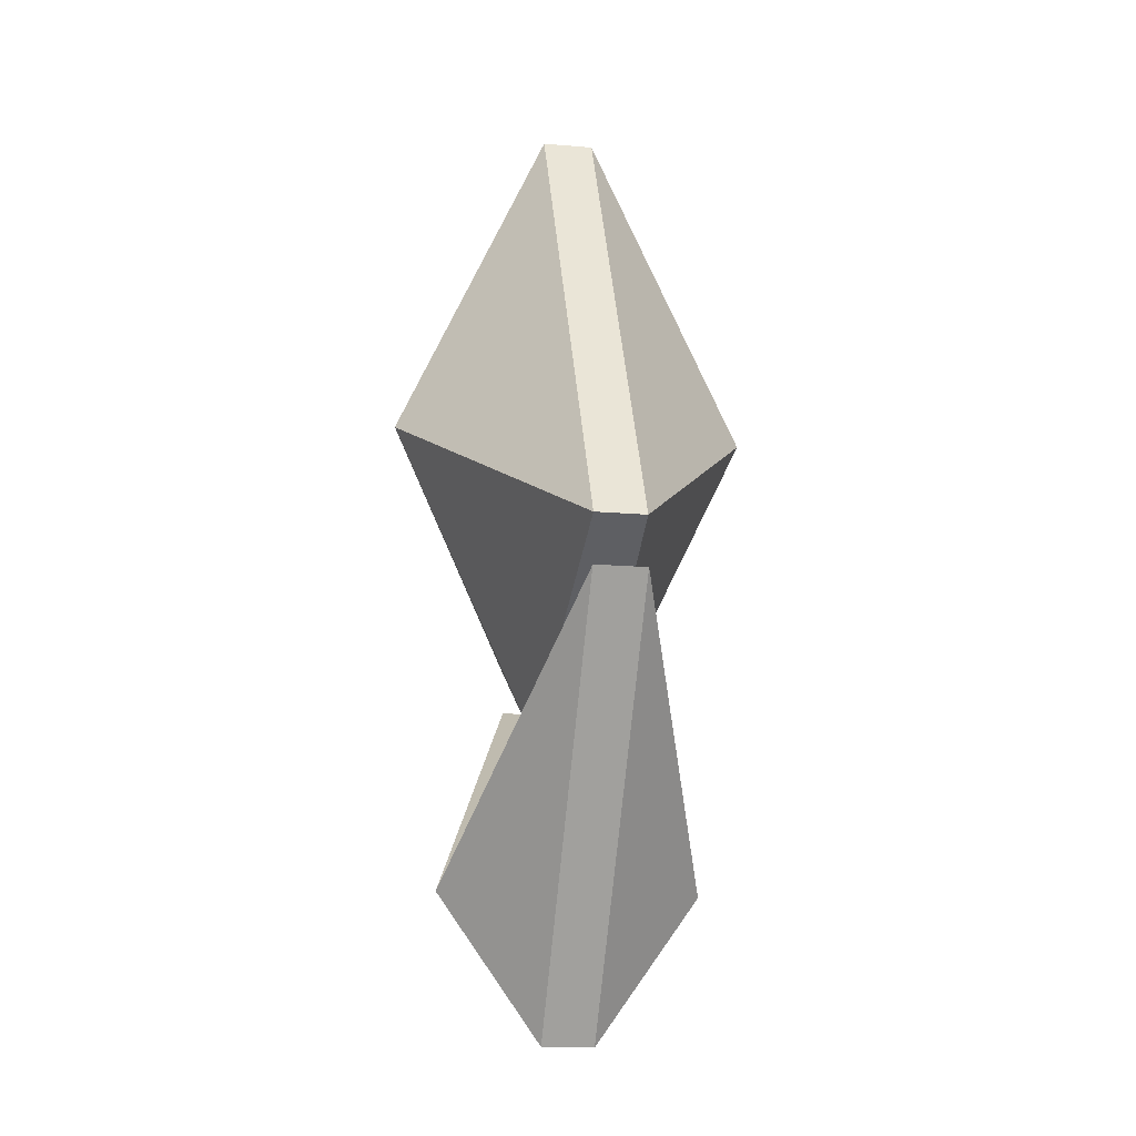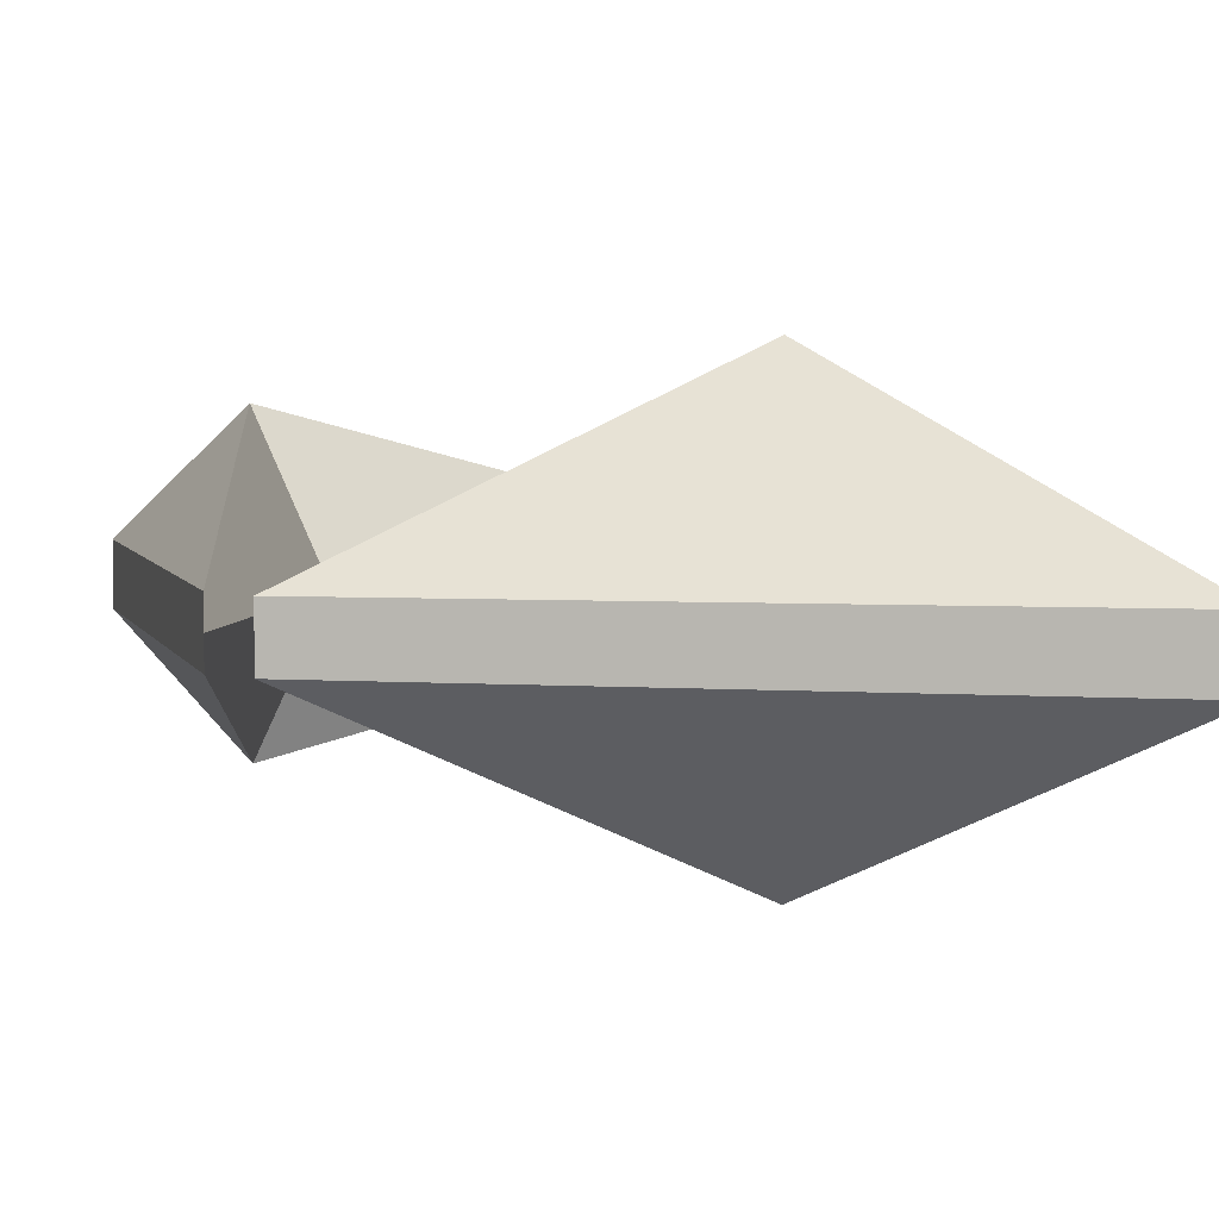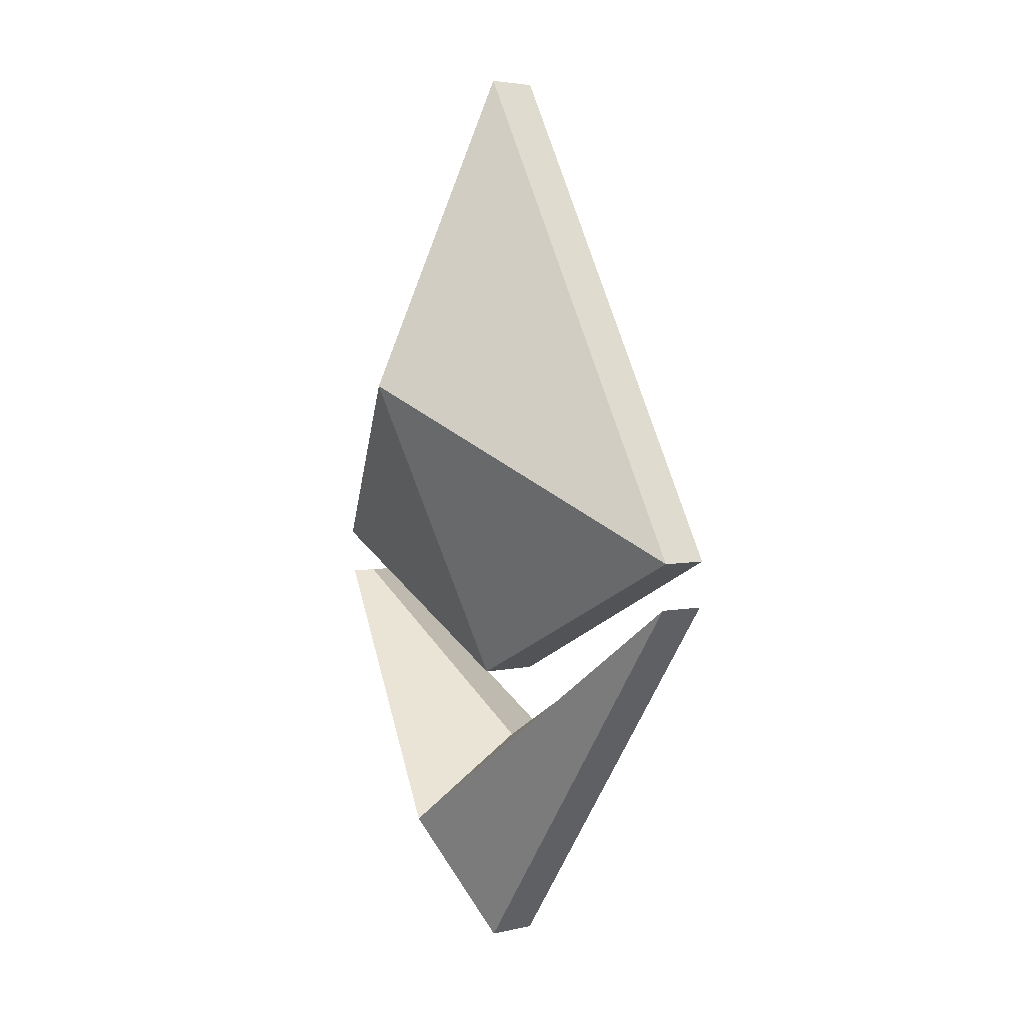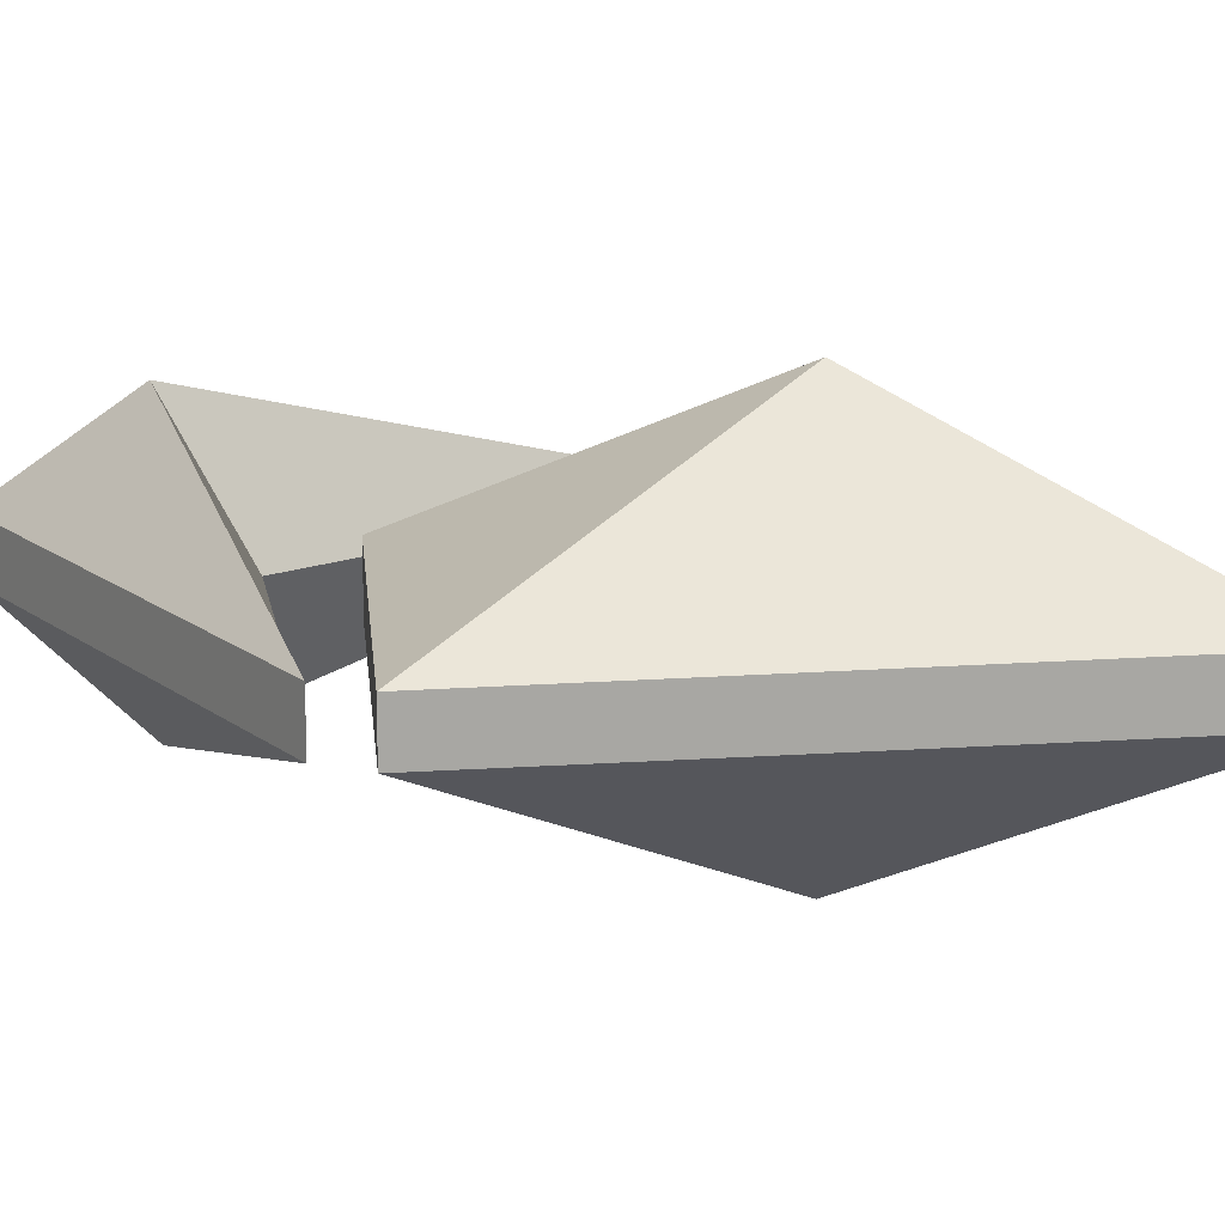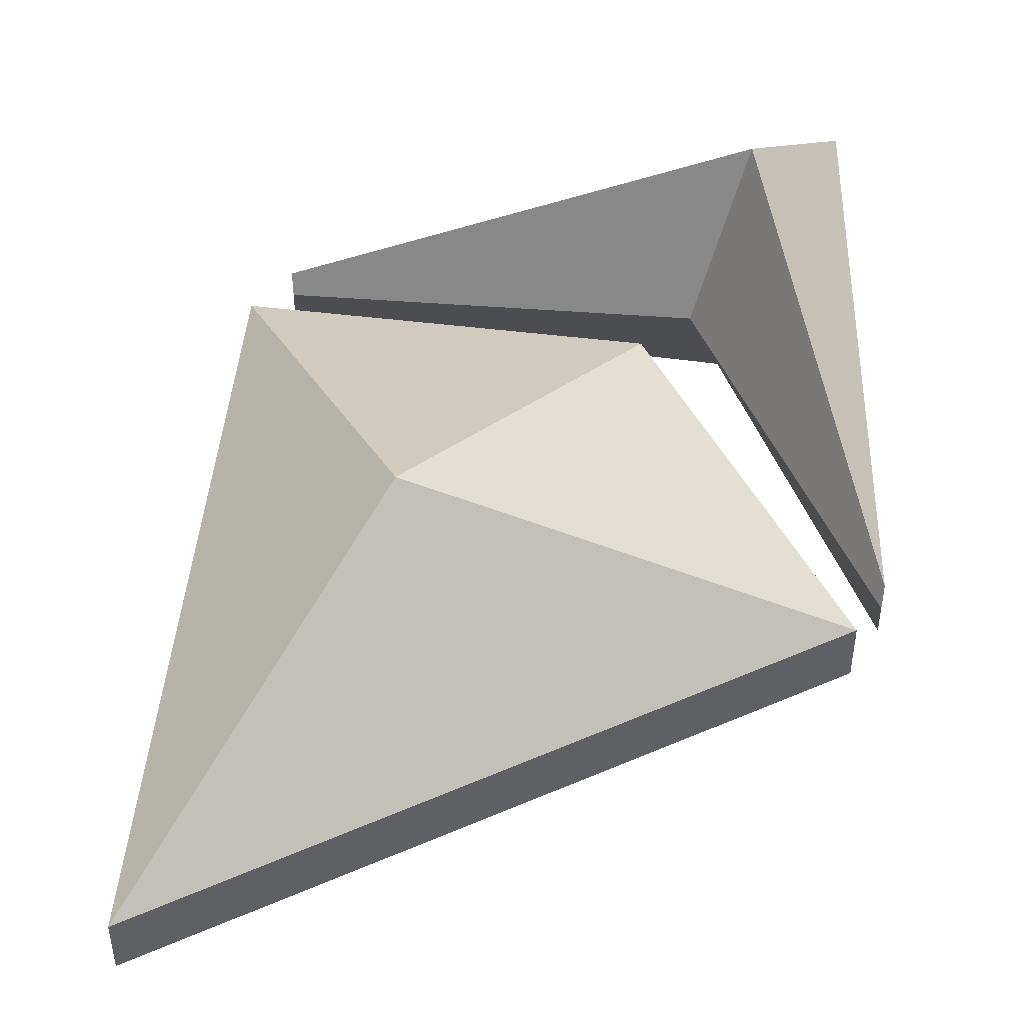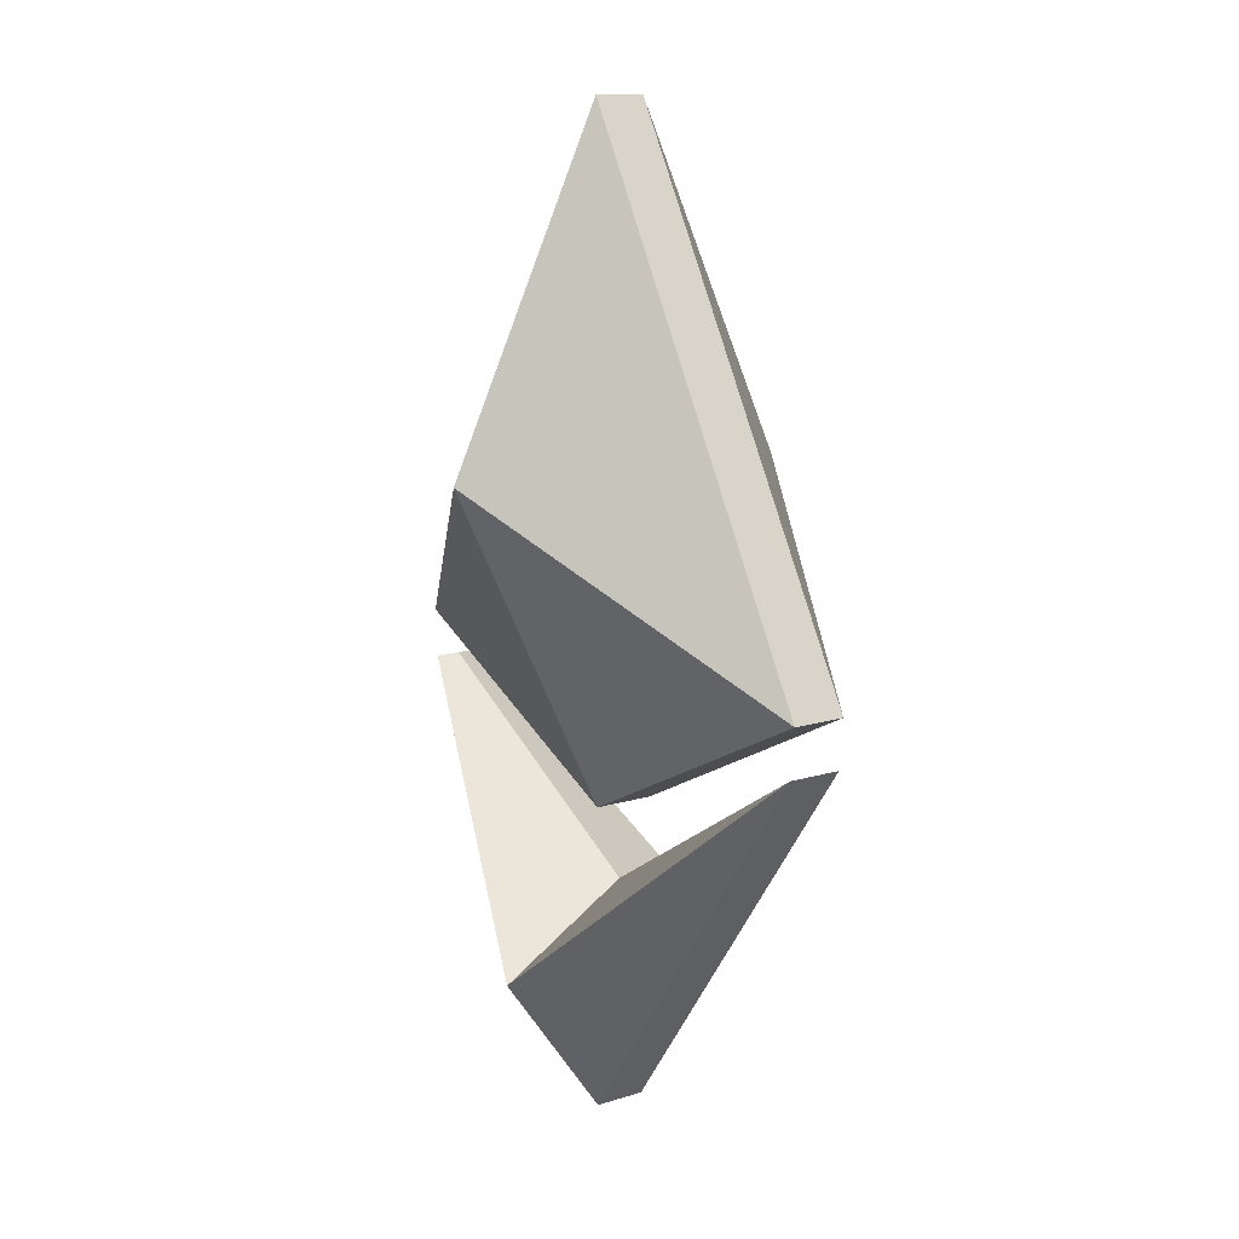
<metadata>
{"format":"obj","ext":"obj","renderer":"f3d","projection":"perspective","resolution":1024,"background":"white","views":[{"elev":-17.4,"azim":80.5,"up":"+Y"},{"elev":4.9,"azim":129.7,"up":"+Z"},{"elev":3.6,"azim":52.4,"up":"+Y"},{"elev":15.9,"azim":110.7,"up":"+Z"},{"elev":50.6,"azim":-144.6,"up":"+Z"},{"elev":12.5,"azim":-125.9,"up":"+Y"}]}
</metadata>
<code>
o Ethereum
v 0 2.51 0.9939
v 0 6.158 1.382
v 0 3.125 0
v 2.173 4.413 -0.1978
v -0 1.389 -0.1978
v -2.173 4.413 -0.2132
v 0 2.51 -0.9939
v 2.206 4.78 0.1925
v -0 3.699 -0.1978
v 0 6.158 -1.382
v 0 8.747 0.2
v -2.206 4.78 -0.2055
v 0 8.747 -0.1978
v -0 1.389 0.2
v 2.173 4.413 0.1925
v -2.173 4.413 0.2075
v 2.206 4.78 -0.1901
v -2.206 4.78 0.2075
v -0 3.699 0.2739
v 2.173 4.413 -0.002646
v -2.173 4.413 -0.002861
f 20 3 1 15
f 15 1 14
f 14 1 16
f 11 2 8
f 8 2 19
f 19 2 18
f 18 2 11
f 20 4 7 3
f 4 5 7
f 8 17 13 11
f 5 6 7
f 1 3 21 16
f 13 17 10
f 17 9 10
f 13 12 18 11
f 9 12 10
f 12 13 10
f 12 9 19 18
f 19 9 17 8
f 5 4 20 15 14
f 6 5 14 16 21
f 3 7 6 21

</code>
